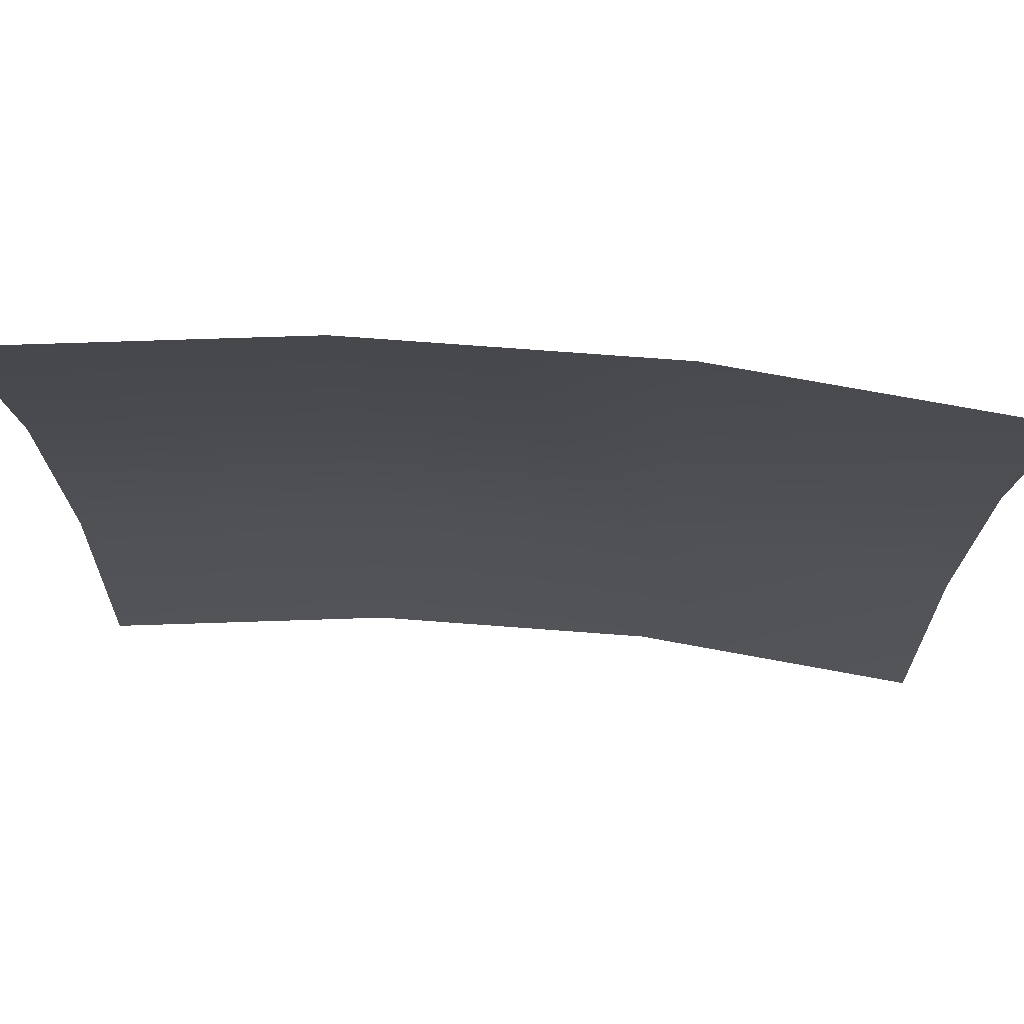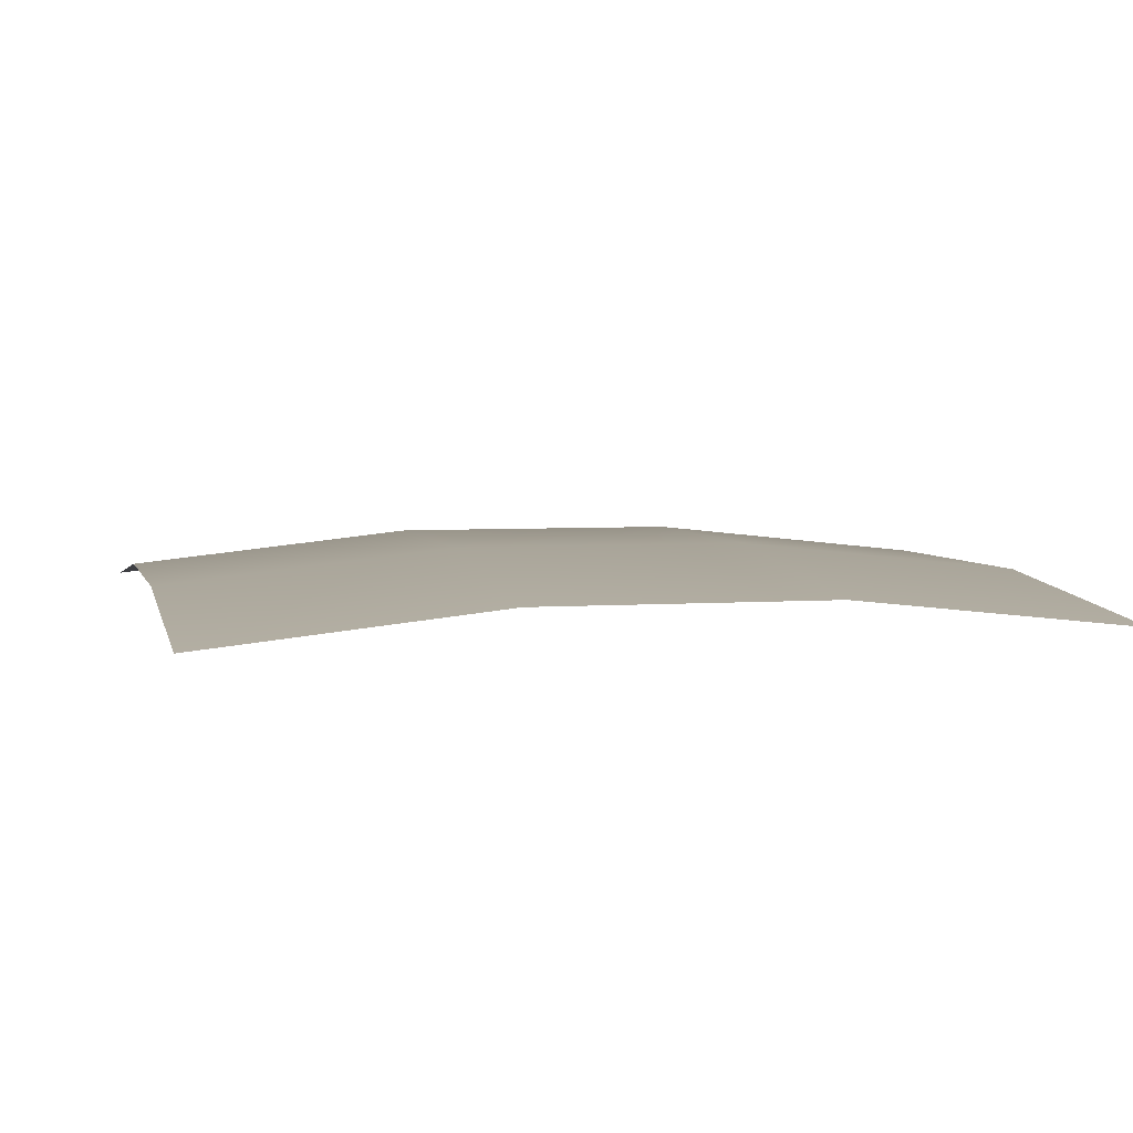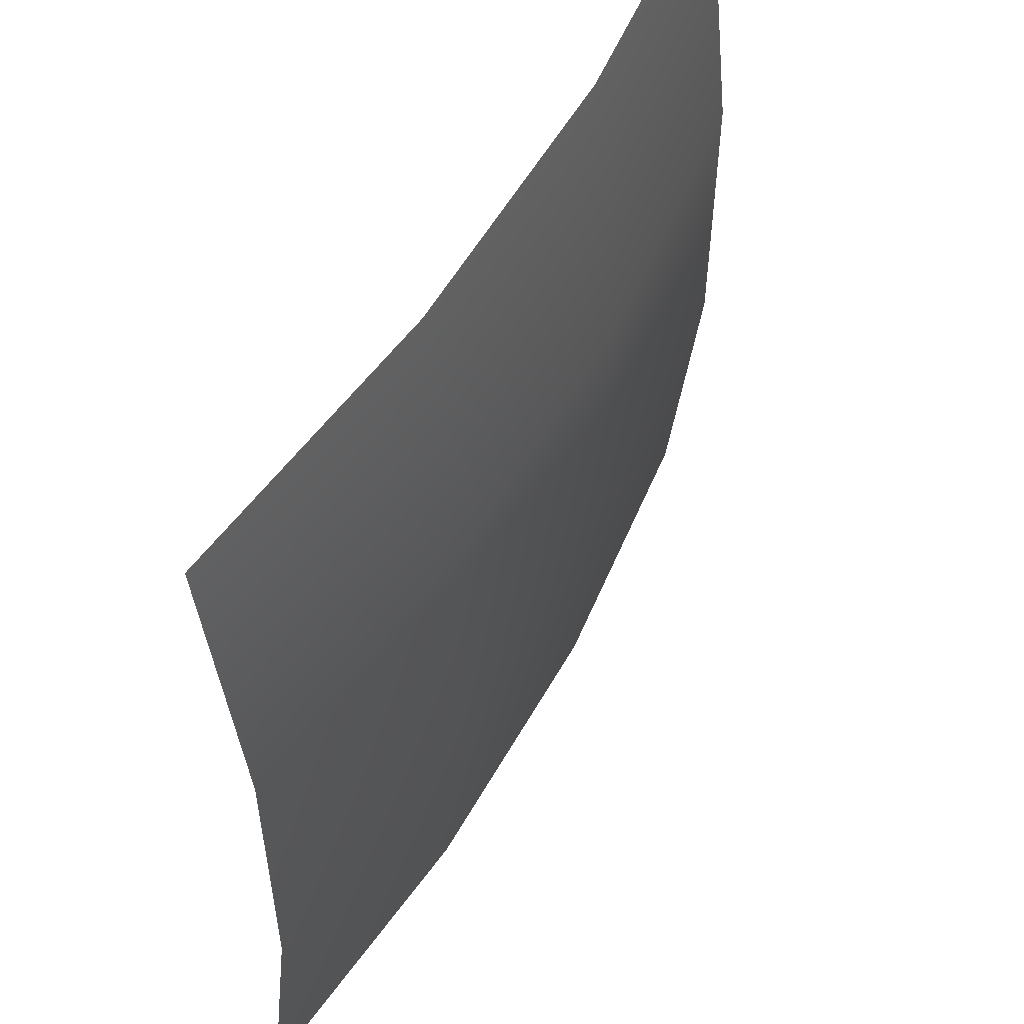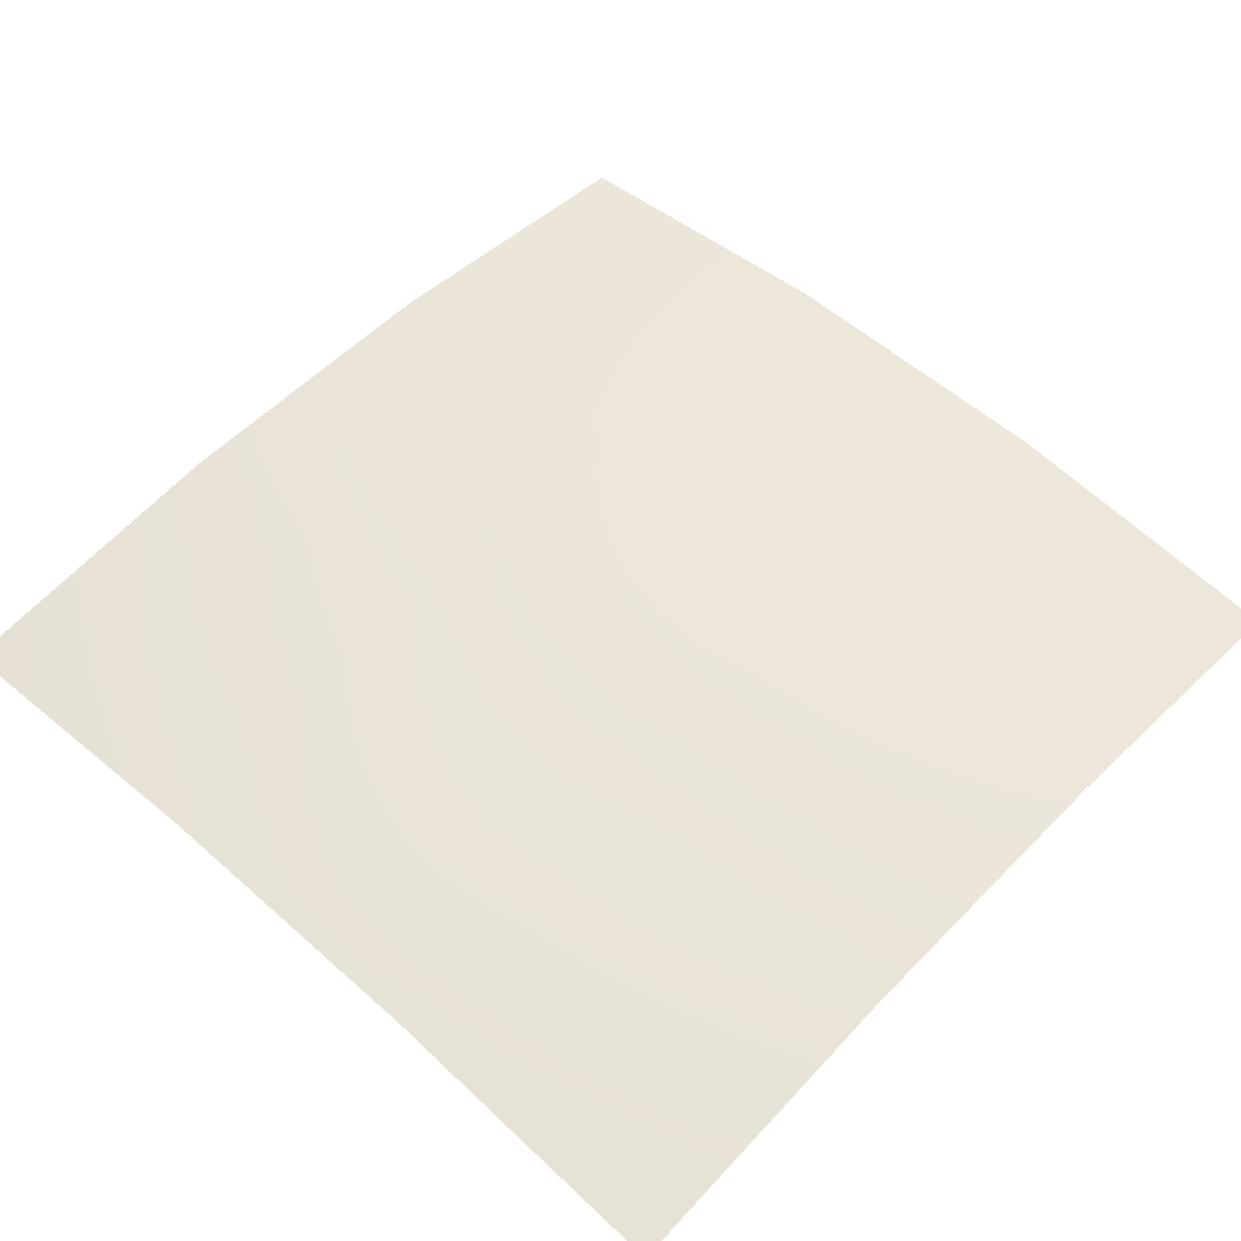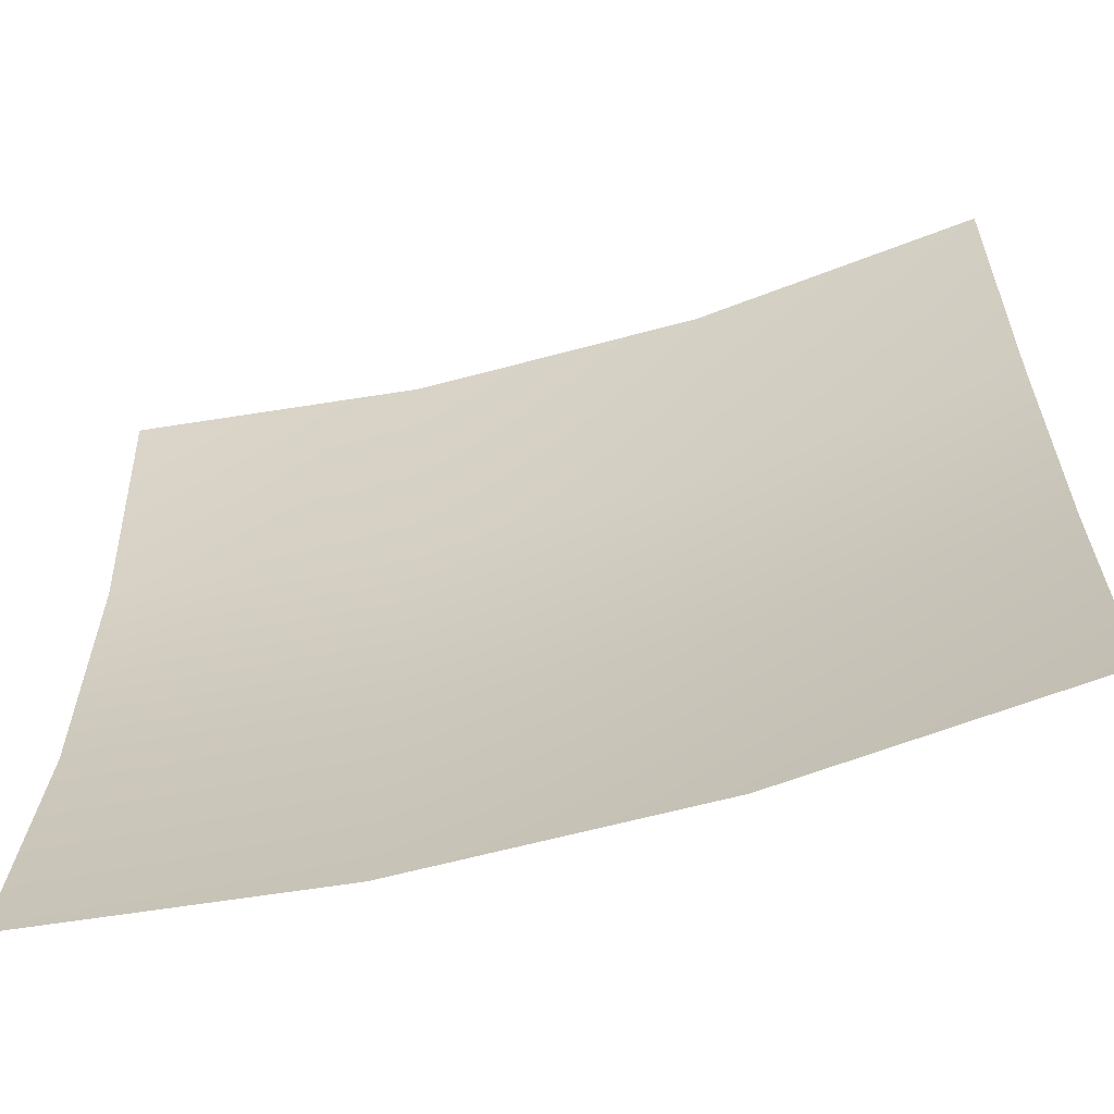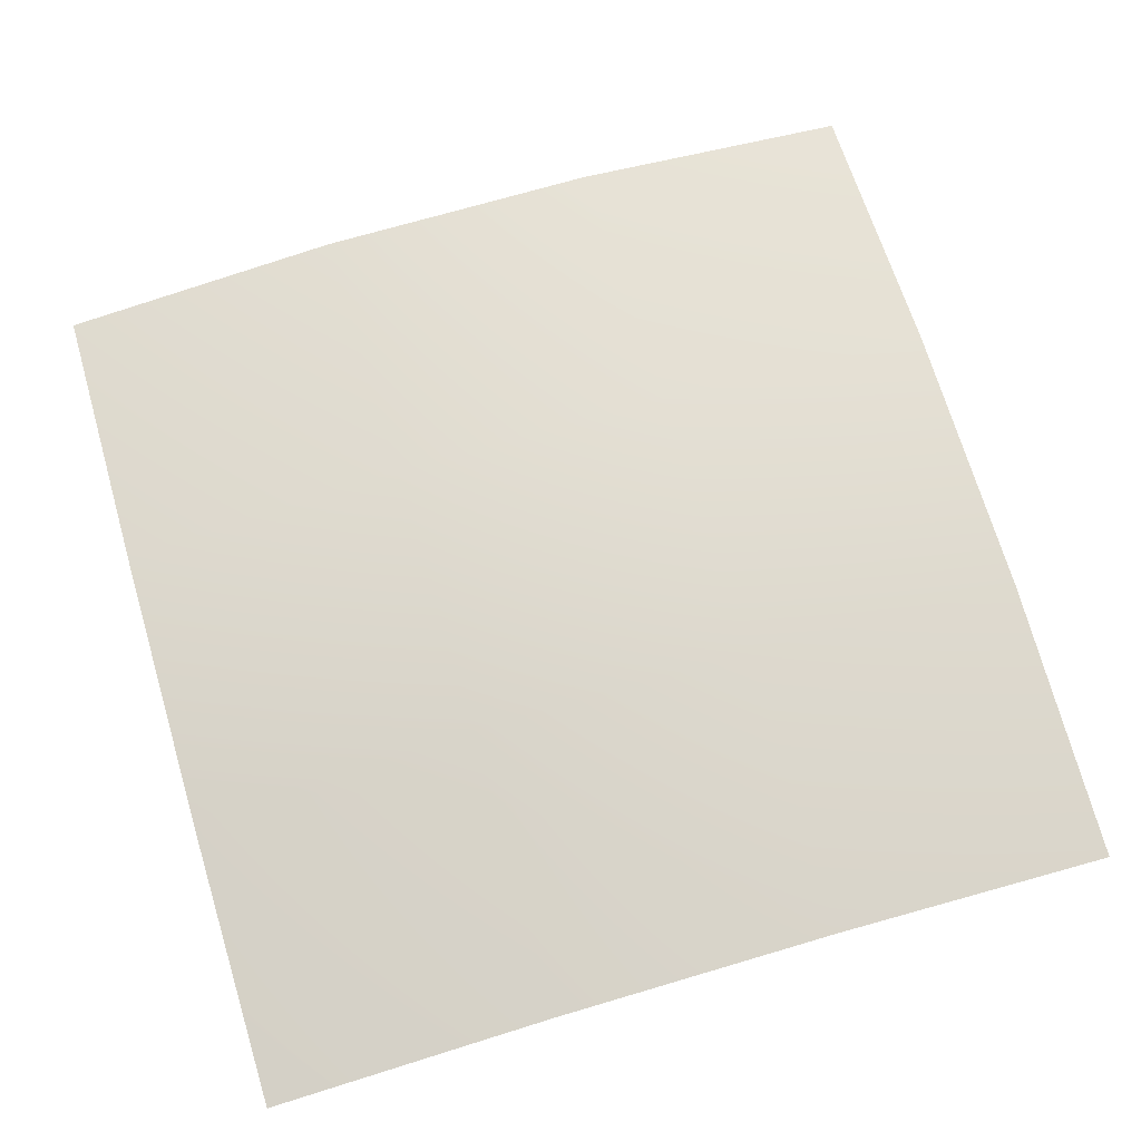
<metadata>
{"format":"obj","ext":"obj","renderer":"f3d","projection":"perspective","resolution":1024,"background":"white","views":[{"elev":72.9,"azim":-175.7,"up":"+Y"},{"elev":4.3,"azim":76.2,"up":"+Z"},{"elev":54.3,"azim":-61.4,"up":"+Y"},{"elev":55.2,"azim":-46.9,"up":"+Z"},{"elev":-61.9,"azim":-164.6,"up":"+Y"},{"elev":70.6,"azim":163.5,"up":"+Z"}]}
</metadata>
<code>
o Cube.001
v -0.5 0.5 -0.03602
v -0.5 -0.1667 -0
v 0.1667 0.5 -0
v 0.1667 -0.1667 0.03602
v -0.5 0.1667 -0
v -0.1667 0.5 -0
v -0.5 -0.5 -0.03602
v 0.5 0.5 -0.03602
v -0.1667 -0.1667 0.03602
v 0.5 -0.1667 -0
v 0.1667 -0.5 -0
v 0.1667 0.1667 0.03602
v 0.5 0.1667 -0
v 0.5 -0.5 -0.03602
v -0.1667 -0.5 -0
v -0.1667 0.1667 0.03602
f 16 6 1 5
f 15 9 2 7
f 14 10 4 11
f 13 8 3 12
f 10 13 12 4
f 11 4 9 15
f 9 16 5 2
f 4 12 16 9
f 12 3 6 16

</code>
